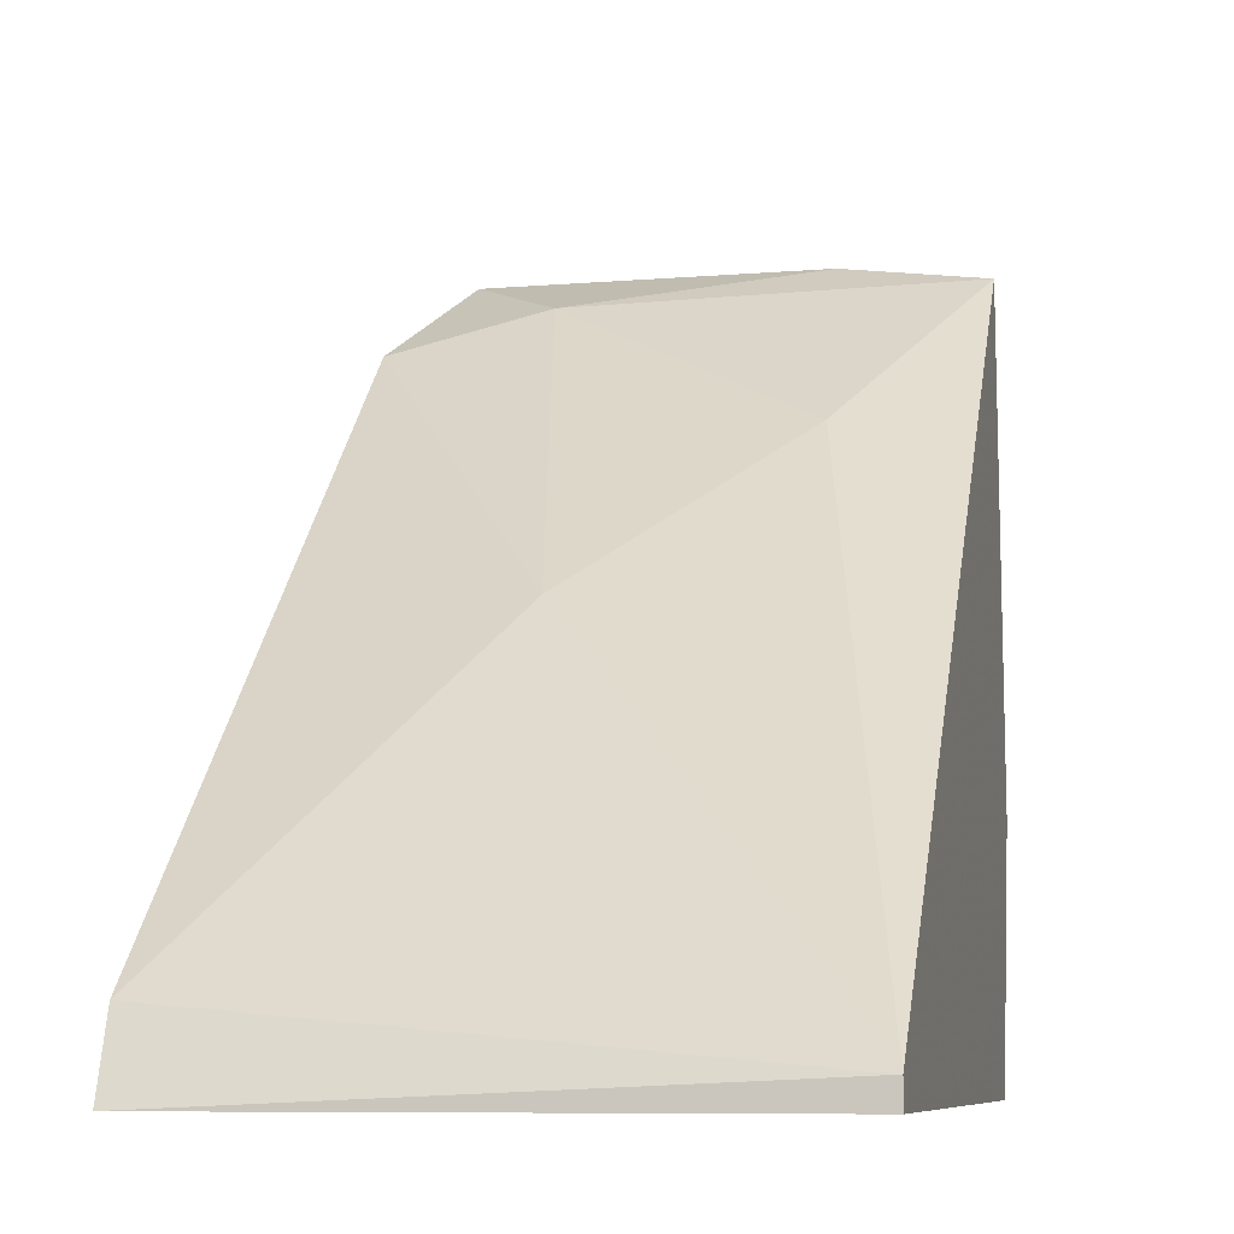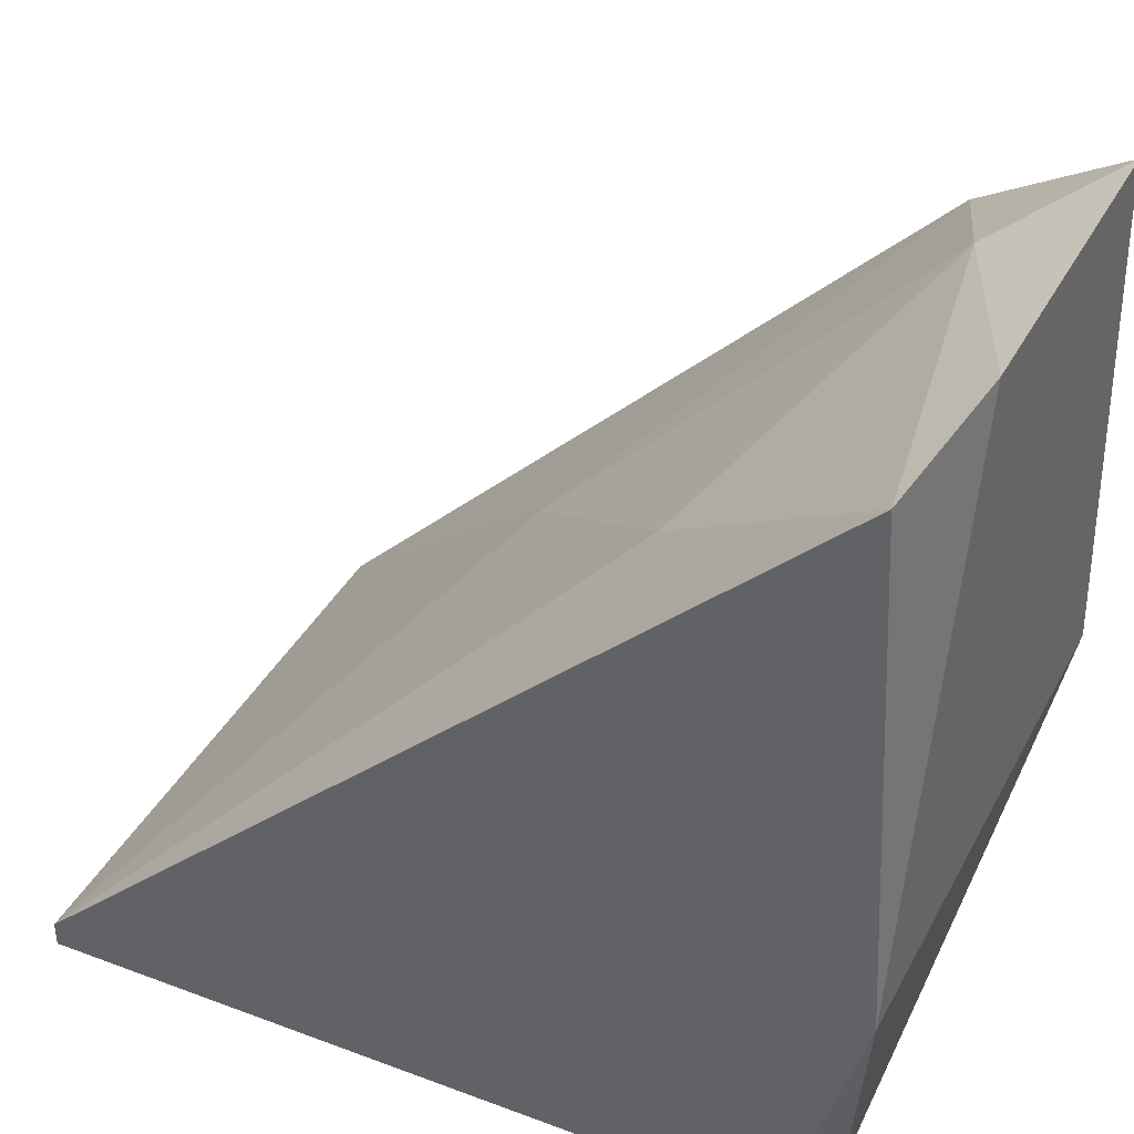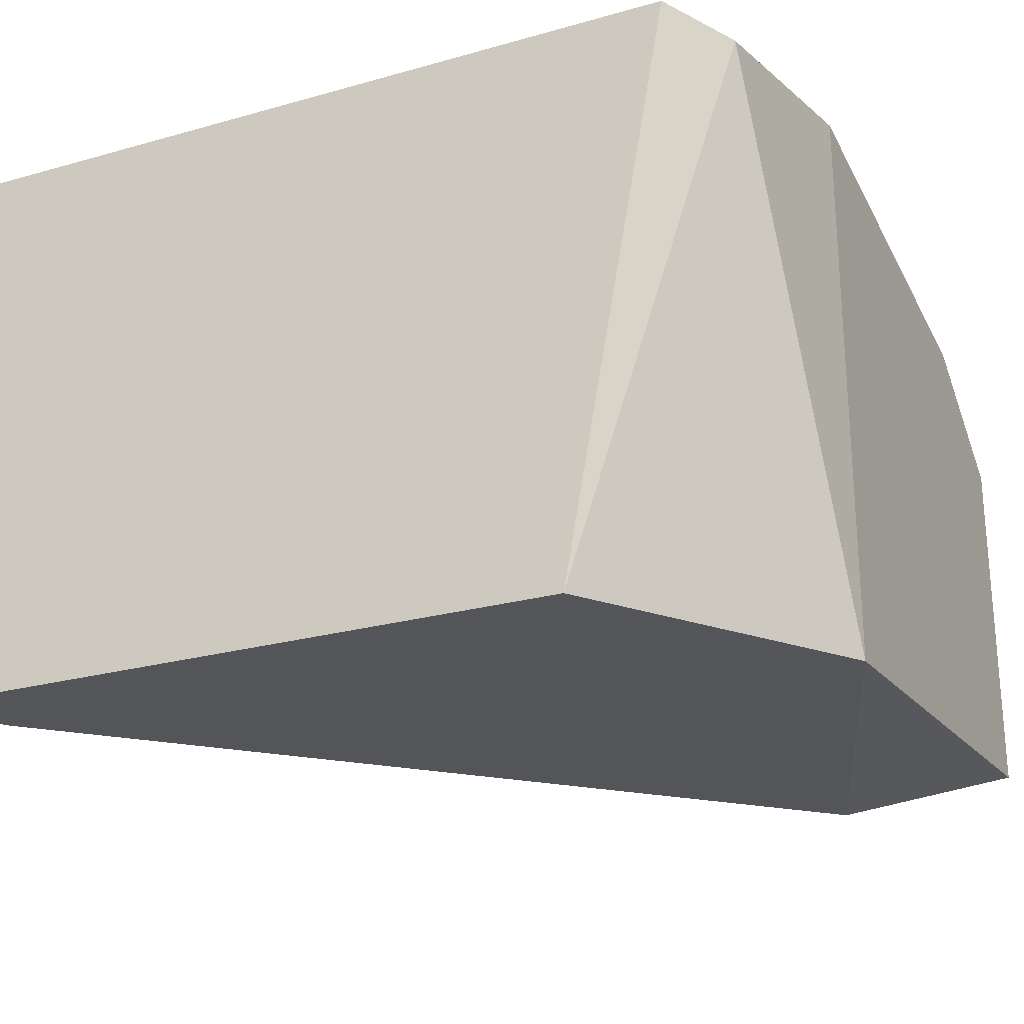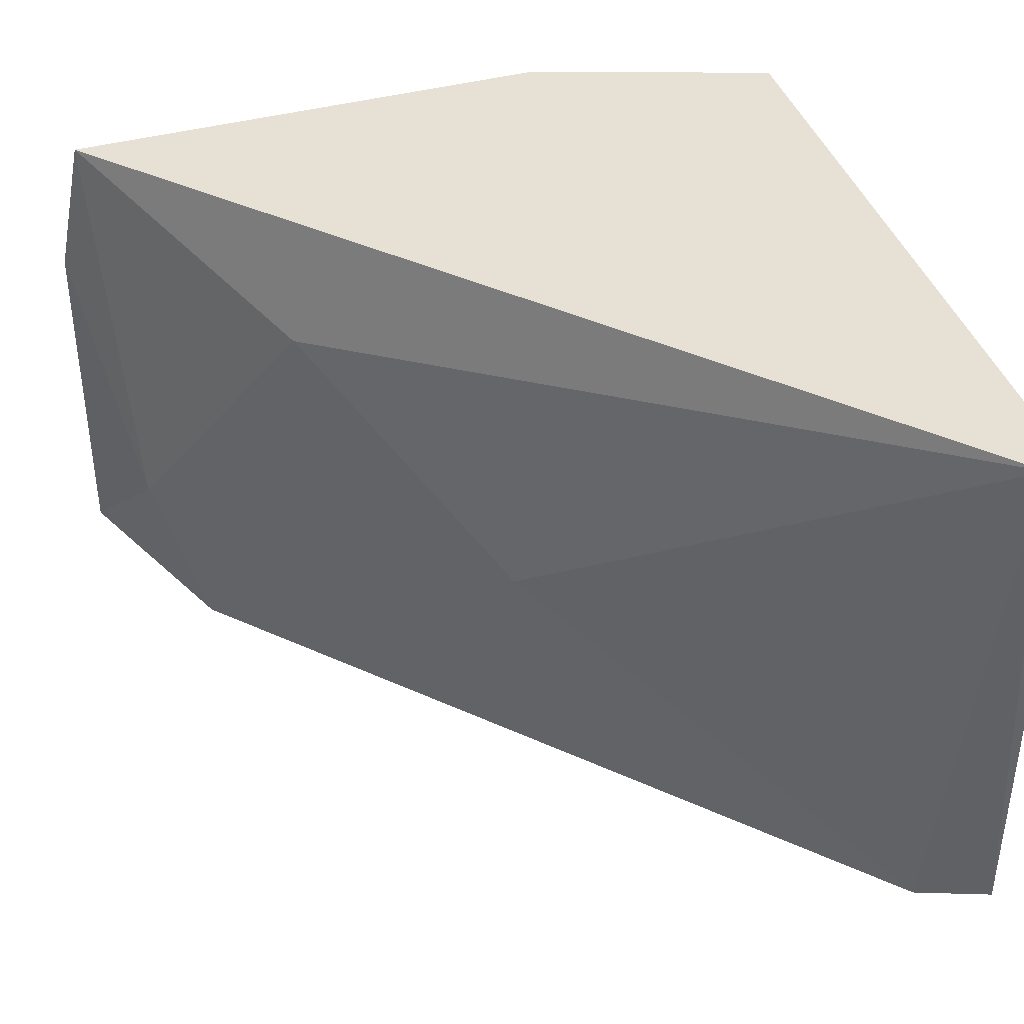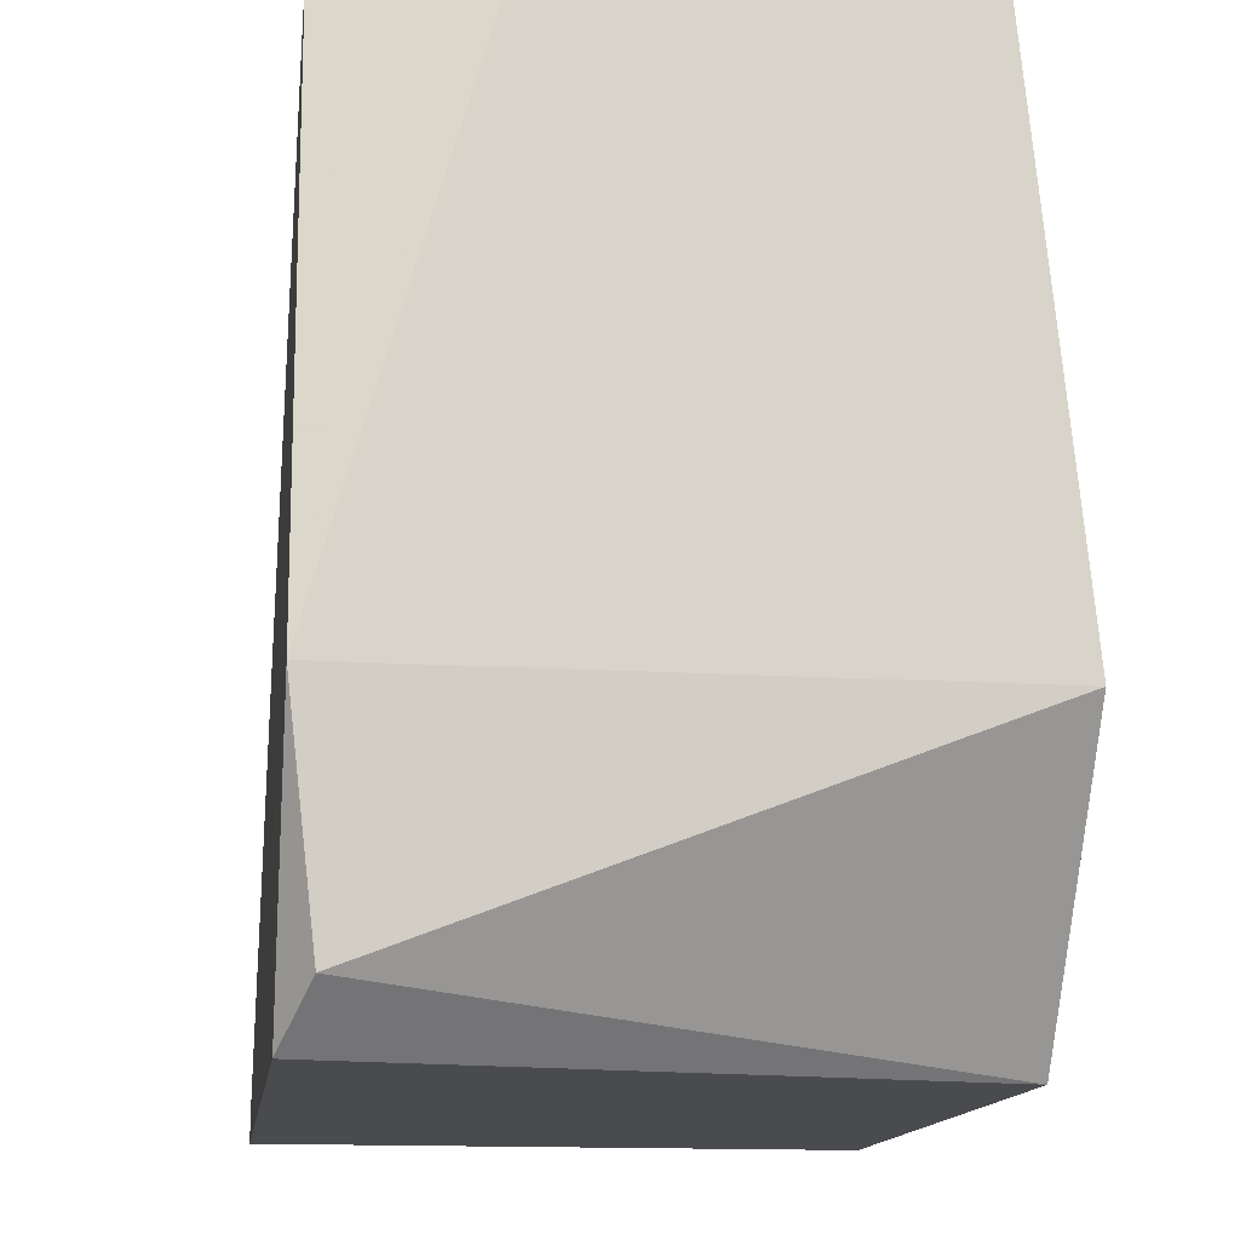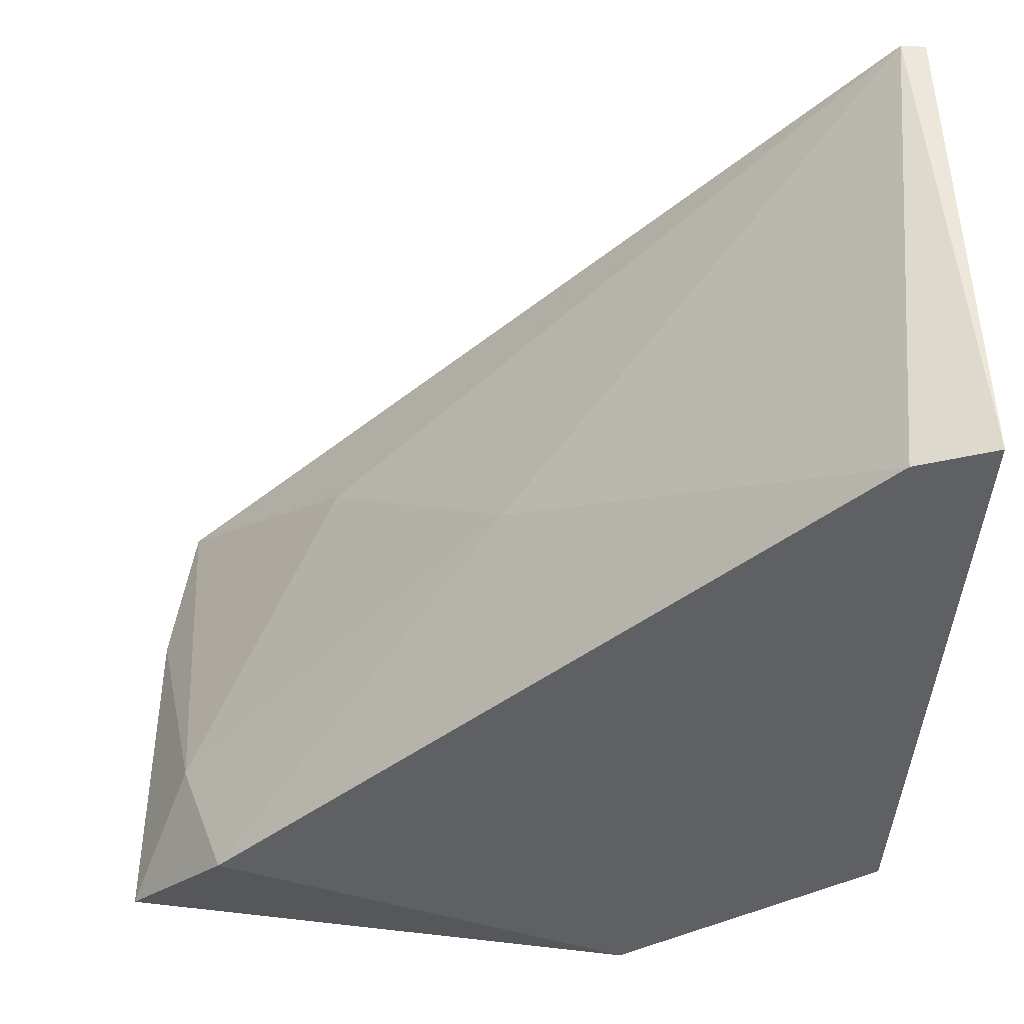
<metadata>
{"format":"obj","ext":"obj","renderer":"f3d","projection":"perspective","resolution":1024,"background":"white","views":[{"elev":-8.5,"azim":-77.6,"up":"+Y"},{"elev":37.4,"azim":25.5,"up":"+Y"},{"elev":-24.5,"azim":24.8,"up":"+Z"},{"elev":39.3,"azim":-106.4,"up":"+Z"},{"elev":-14.3,"azim":82.0,"up":"+Y"},{"elev":-42.3,"azim":-93.0,"up":"+Z"}]}
</metadata>
<code>
v -0.1199 -0.03674 0.01193
v -0.1003 -0.01904 0.02205
v -0.1003 -0.01904 0.0132
v -0.1022 -0.03864 0.02584
v -0.1206 -0.03801 0.02584
v -0.1048 -0.03864 0.01193
v -0.101 -0.01967 0.02584
v -0.1003 -0.03232 0.01193
v -0.1041 -0.02157 0.01193
v -0.1206 -0.03864 0.01193
v -0.1003 -0.03232 0.02584
v -0.1117 -0.02853 0.01763
v -0.1206 -0.03864 0.02584
v -0.101 -0.03738 0.02521
v -0.1067 -0.0241 0.02268
v -0.1029 -0.02031 0.01573
f 4 6 14
f 6 8 14
f 11 4 14
f 8 11 14
f 5 7 15
f 9 12 16
f 12 15 16
f 2 3 16
f 7 2 16
f 3 9 16
f 5 10 13
f 12 5 15
f 4 5 13
f 10 4 13
f 1 5 12
f 9 1 12
f 15 7 16
f 5 4 7
f 3 2 8
f 8 1 9
f 3 8 9
f 6 1 8
f 1 6 10
f 6 4 10
f 2 7 11
f 7 4 11
f 8 2 11
f 5 1 10

</code>
